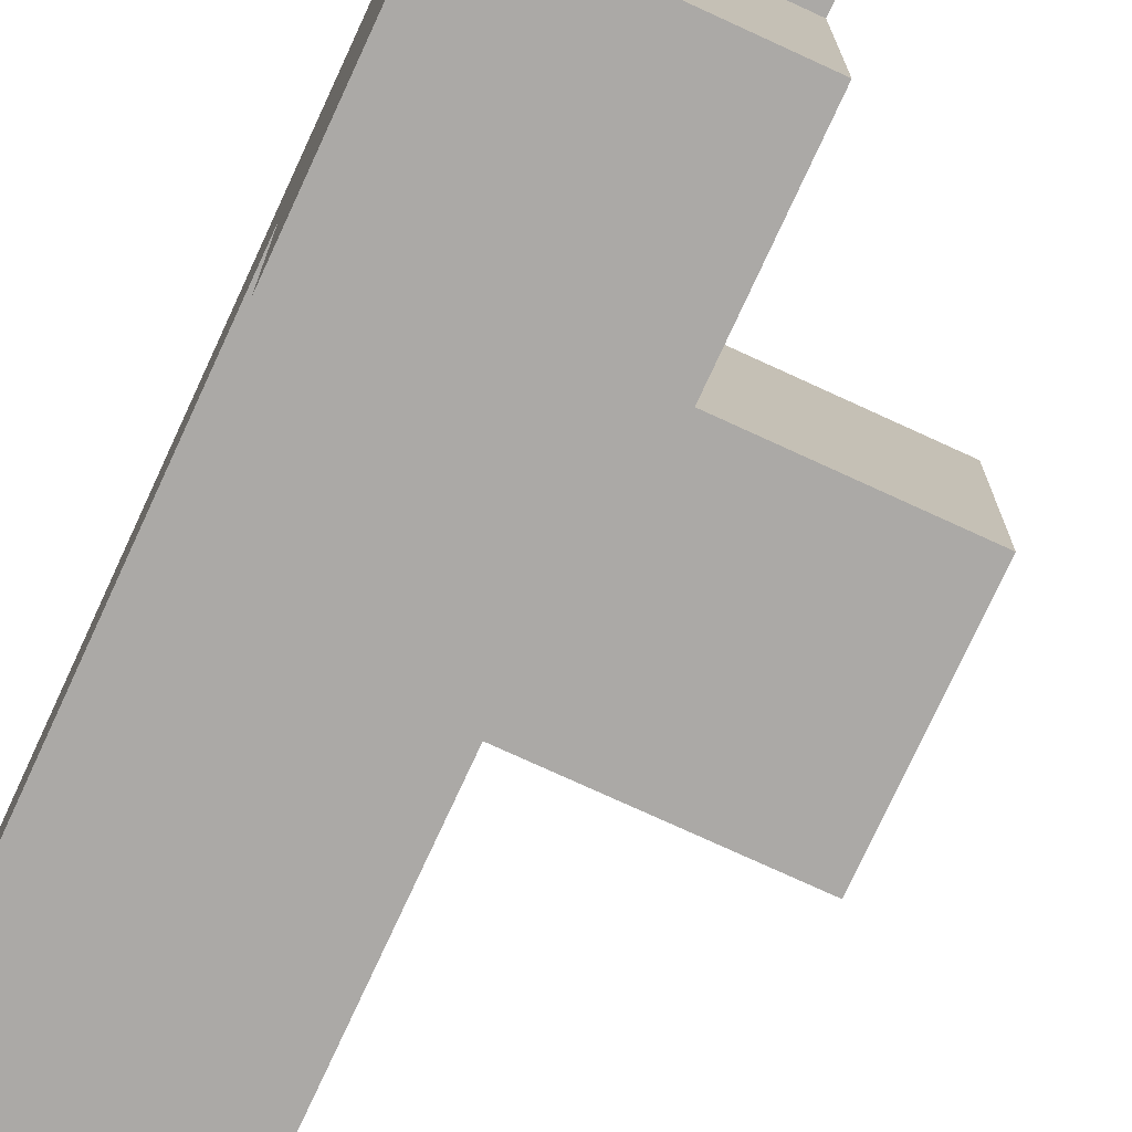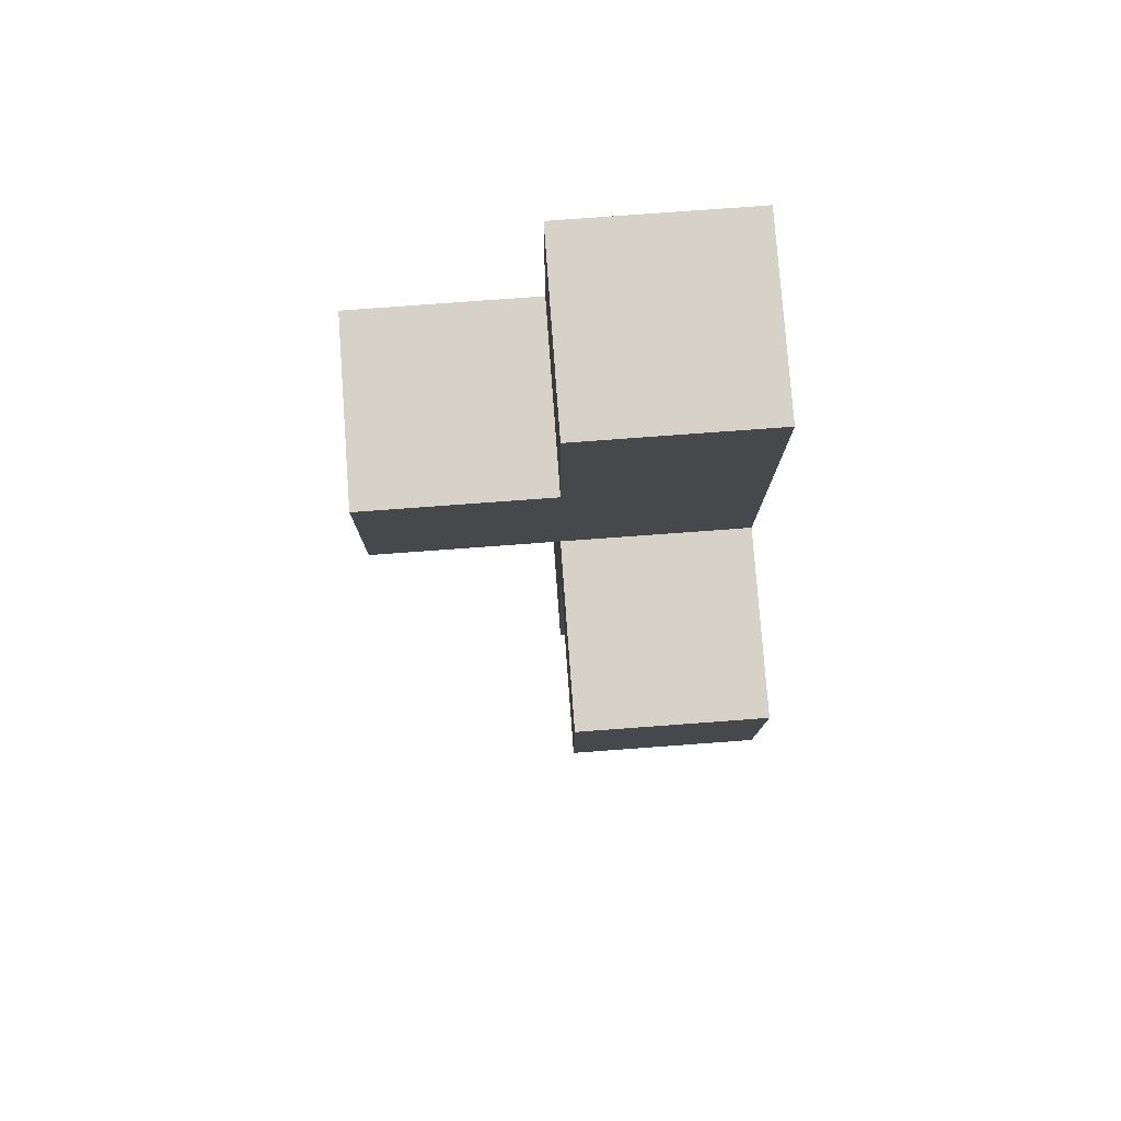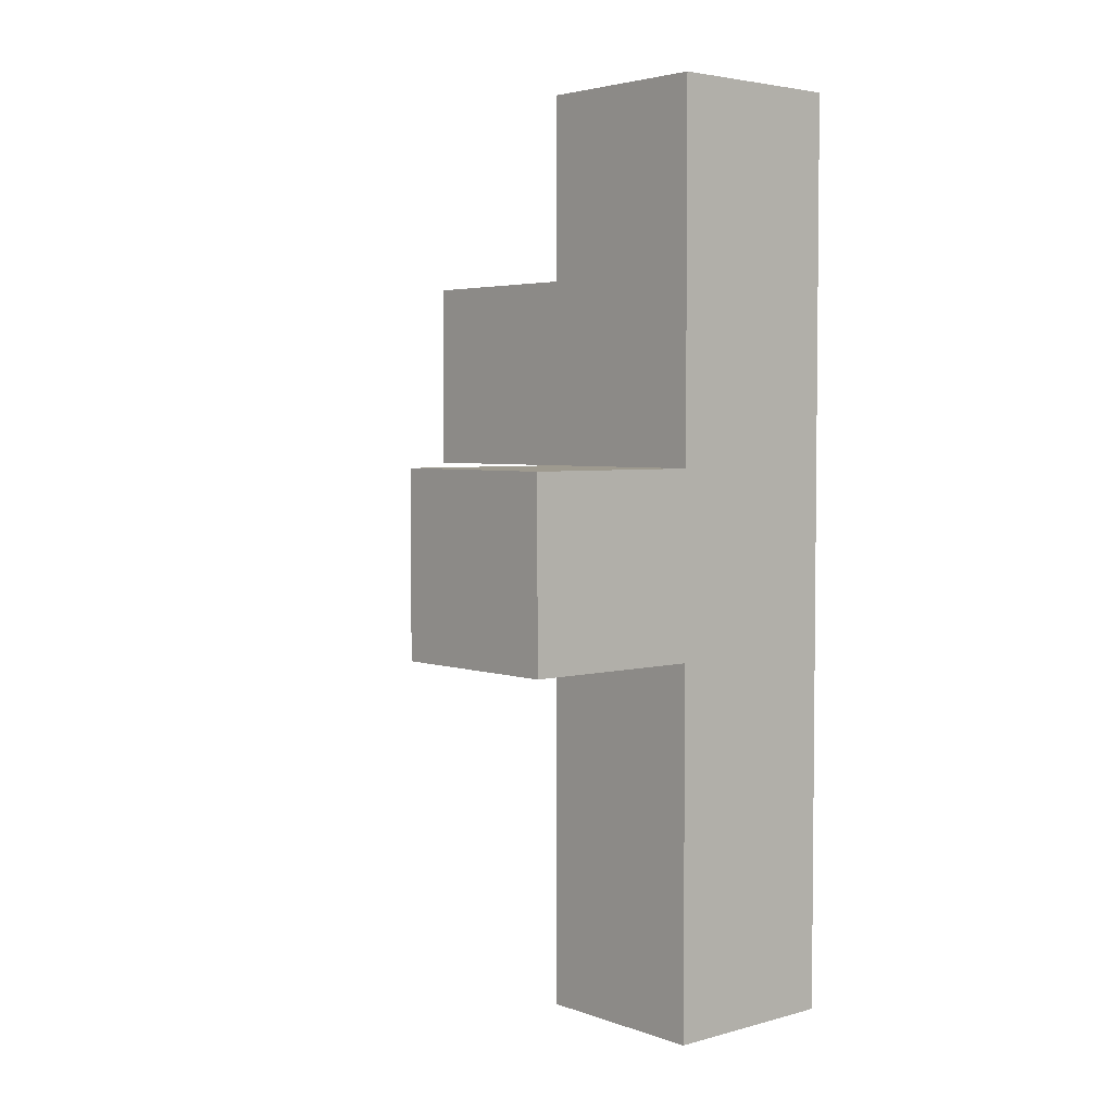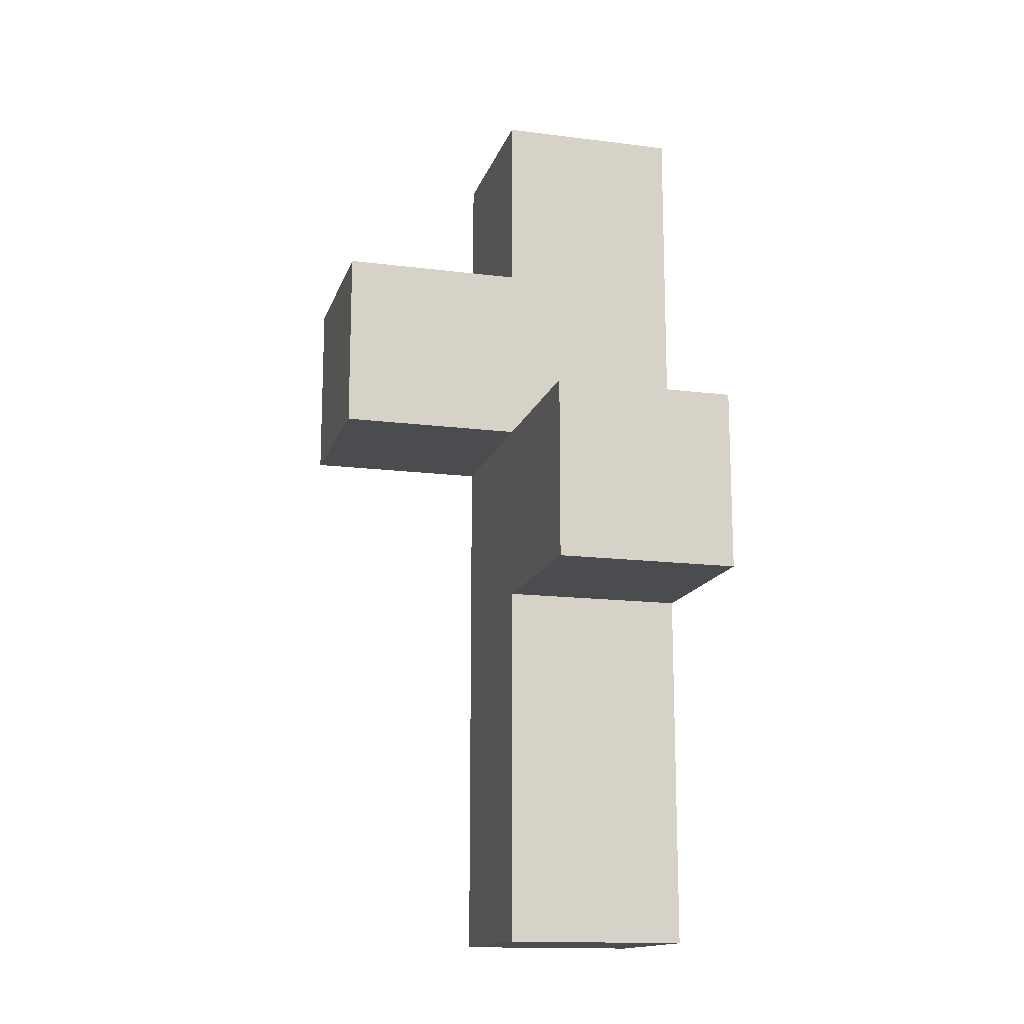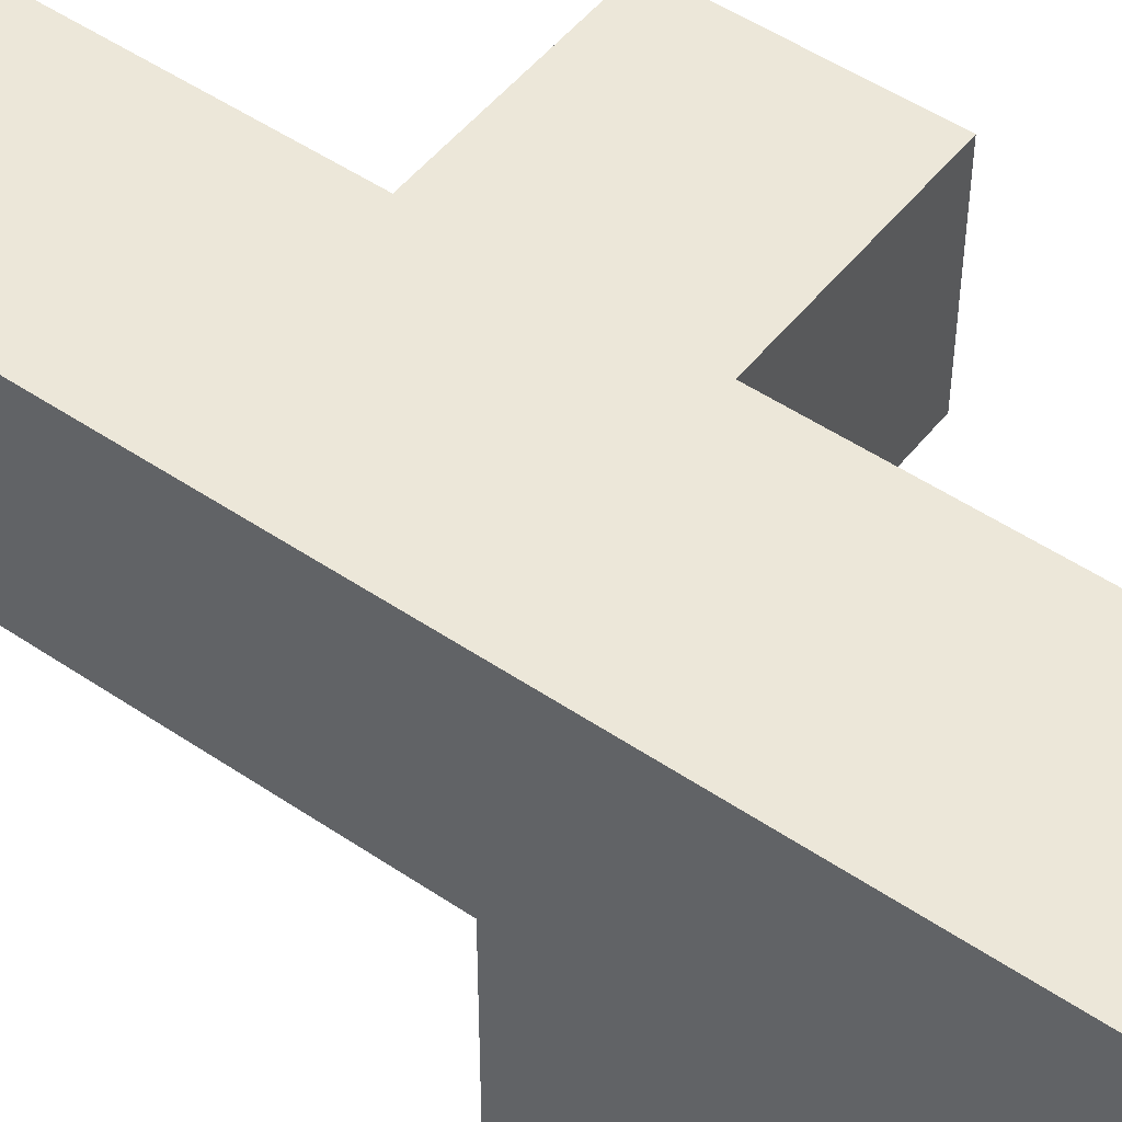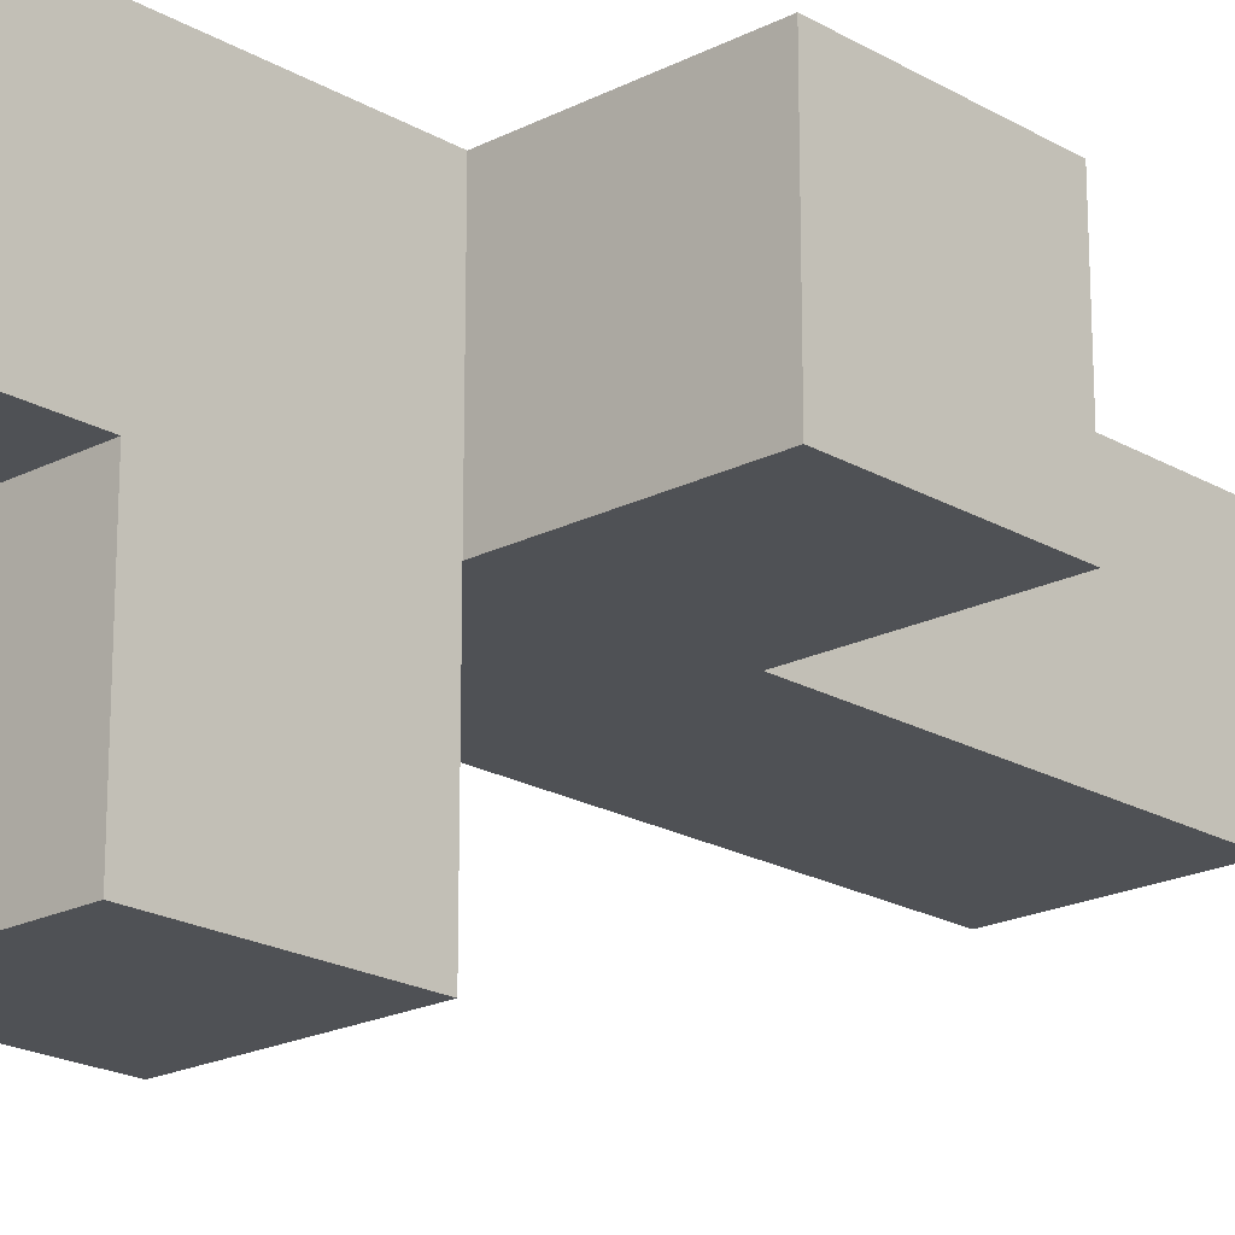
<metadata>
{"format":"obj","ext":"obj","renderer":"f3d","projection":"perspective","resolution":1024,"background":"white","views":[{"elev":-75.5,"azim":155.3,"up":"+Z"},{"elev":78.5,"azim":-94.2,"up":"+Y"},{"elev":3.8,"azim":-41.3,"up":"+Y"},{"elev":-15.0,"azim":-105.2,"up":"+Y"},{"elev":49.8,"azim":126.8,"up":"+Z"},{"elev":-20.1,"azim":-136.8,"up":"+Z"}]}
</metadata>
<code>
o
v -0.1 1.8 0
v -0.1 1.8 -0.1
v -0.1 1.9 0
v -0.1 1.9 -0.1
v 0 1.6 0
v 0 1.6 -0.1
v 0 1.8 0
v 0 1.8 -0.1
v 0 1.9 0
v 0 1.9 -0.1
v 0 1.9 -0.2
v 0 2 -0.1
v 0 2 -0.2
v 0 2.1 0
v 0 2.1 -0.1
v 0.1 1.6 0
v 0.1 1.6 -0.1
v 0.1 1.9 0
v 0.1 1.9 -0.1
v 0.1 1.9 -0.2
v 0.1 2 -0.1
v 0.1 2 -0.2
v 0.1 2.1 0
v 0.1 2.1 -0.1
v -0.1 1.8 0
v -0.1 1.9 0
v 0 1.6 0
v 0 1.8 0
v 0 1.9 0
v 0 2.1 0
v 0.1 1.6 0
v 0.1 1.9 0
v 0.1 2.1 0
v -0.1 1.8 -0.1
v -0.1 1.9 -0.1
v 0 1.6 -0.1
v 0 1.8 -0.1
v 0 1.9 -0.1
v 0 2 -0.1
v 0 2.1 -0.1
v 0.1 1.6 -0.1
v 0.1 1.9 -0.1
v 0.1 2 -0.1
v 0.1 2.1 -0.1
v 0 1.9 -0.2
v 0 2 -0.2
v 0.1 1.9 -0.2
v 0.1 2 -0.2
v 0 1.6 0
v 0.1 1.6 0
v 0 1.6 -0.1
v 0.1 1.6 -0.1
v -0.1 1.8 0
v 0 1.8 0
v -0.1 1.8 -0.1
v 0 1.8 -0.1
v 0 1.9 -0.1
v 0.1 1.9 -0.1
v 0 1.9 -0.2
v 0.1 1.9 -0.2
v -0.1 1.9 0
v 0 1.9 0
v -0.1 1.9 -0.1
v 0 1.9 -0.1
v 0 2 -0.1
v 0.1 2 -0.1
v 0 2 -0.2
v 0.1 2 -0.2
v 0 2.1 0
v 0.1 2.1 0
v 0 2.1 -0.1
v 0.1 2.1 -0.1
f 3 2 1
f 4 2 3
f 7 6 5
f 8 6 7
f 12 10 9
f 12 11 10
f 13 11 12
f 14 12 9
f 15 12 14
f 16 17 18
f 18 17 19
f 18 19 21
f 19 20 21
f 21 20 22
f 18 21 23
f 23 21 24
f 28 26 25
f 29 26 28
f 31 28 27
f 31 29 28
f 32 30 29
f 32 29 31
f 33 30 32
f 34 35 37
f 37 35 38
f 36 37 41
f 37 38 41
f 41 38 42
f 39 40 43
f 43 40 44
f 45 46 47
f 47 46 48
f 51 50 49
f 52 50 51
f 55 54 53
f 56 54 55
f 59 58 57
f 60 58 59
f 61 62 63
f 63 62 64
f 65 66 67
f 67 66 68
f 69 70 71
f 71 70 72

</code>
